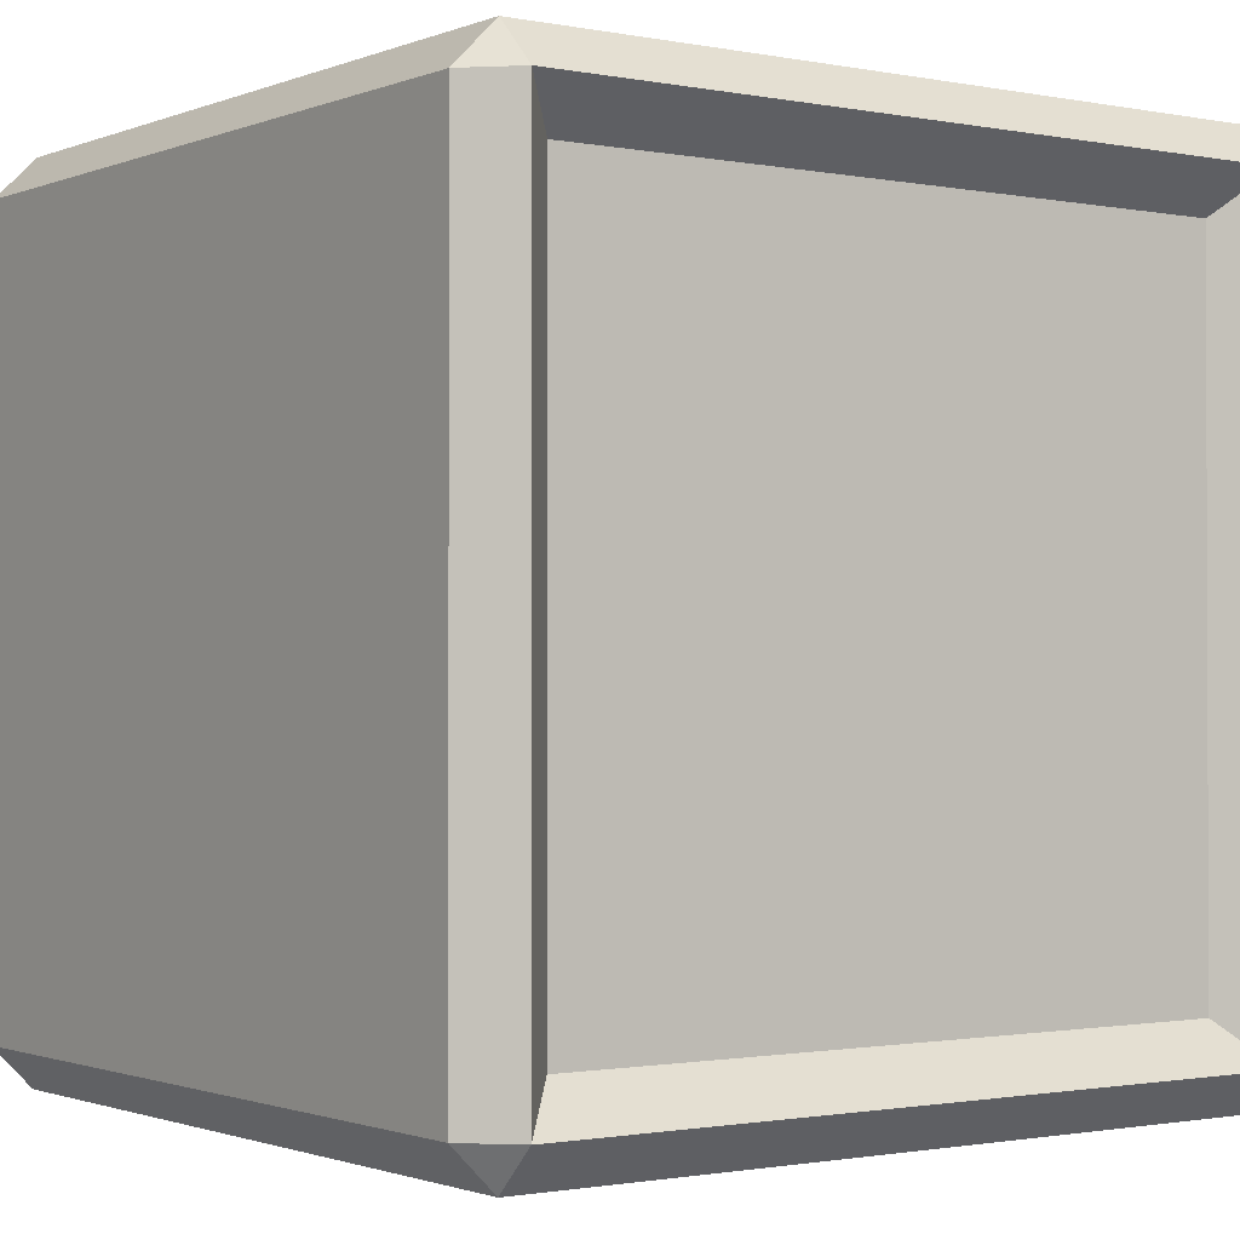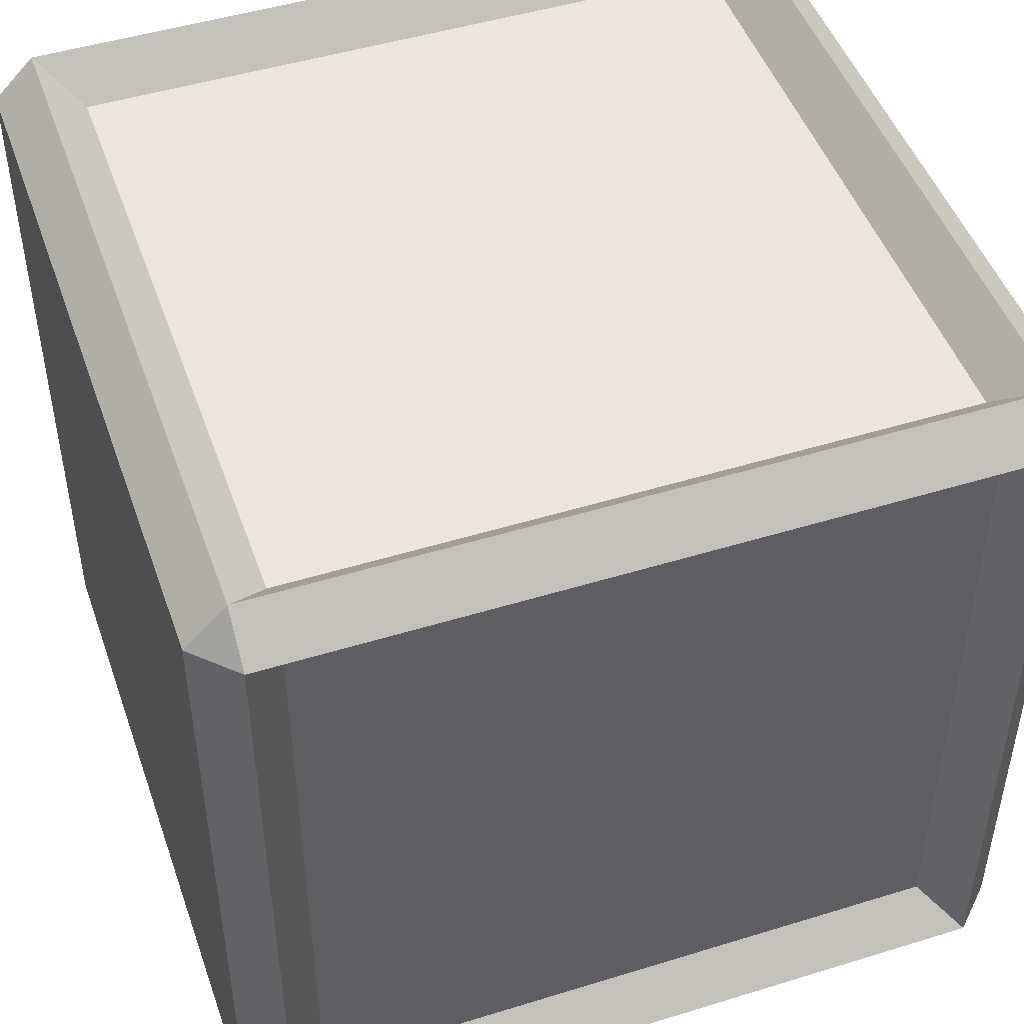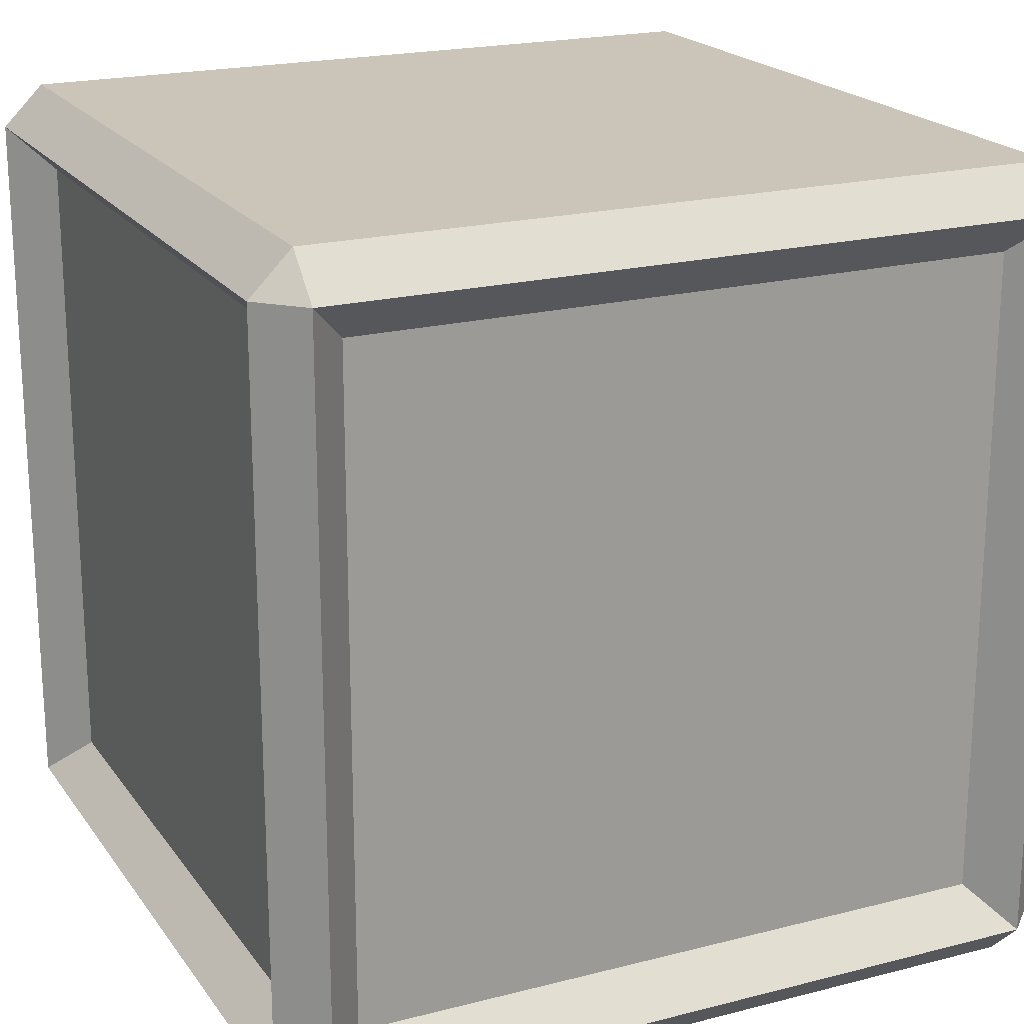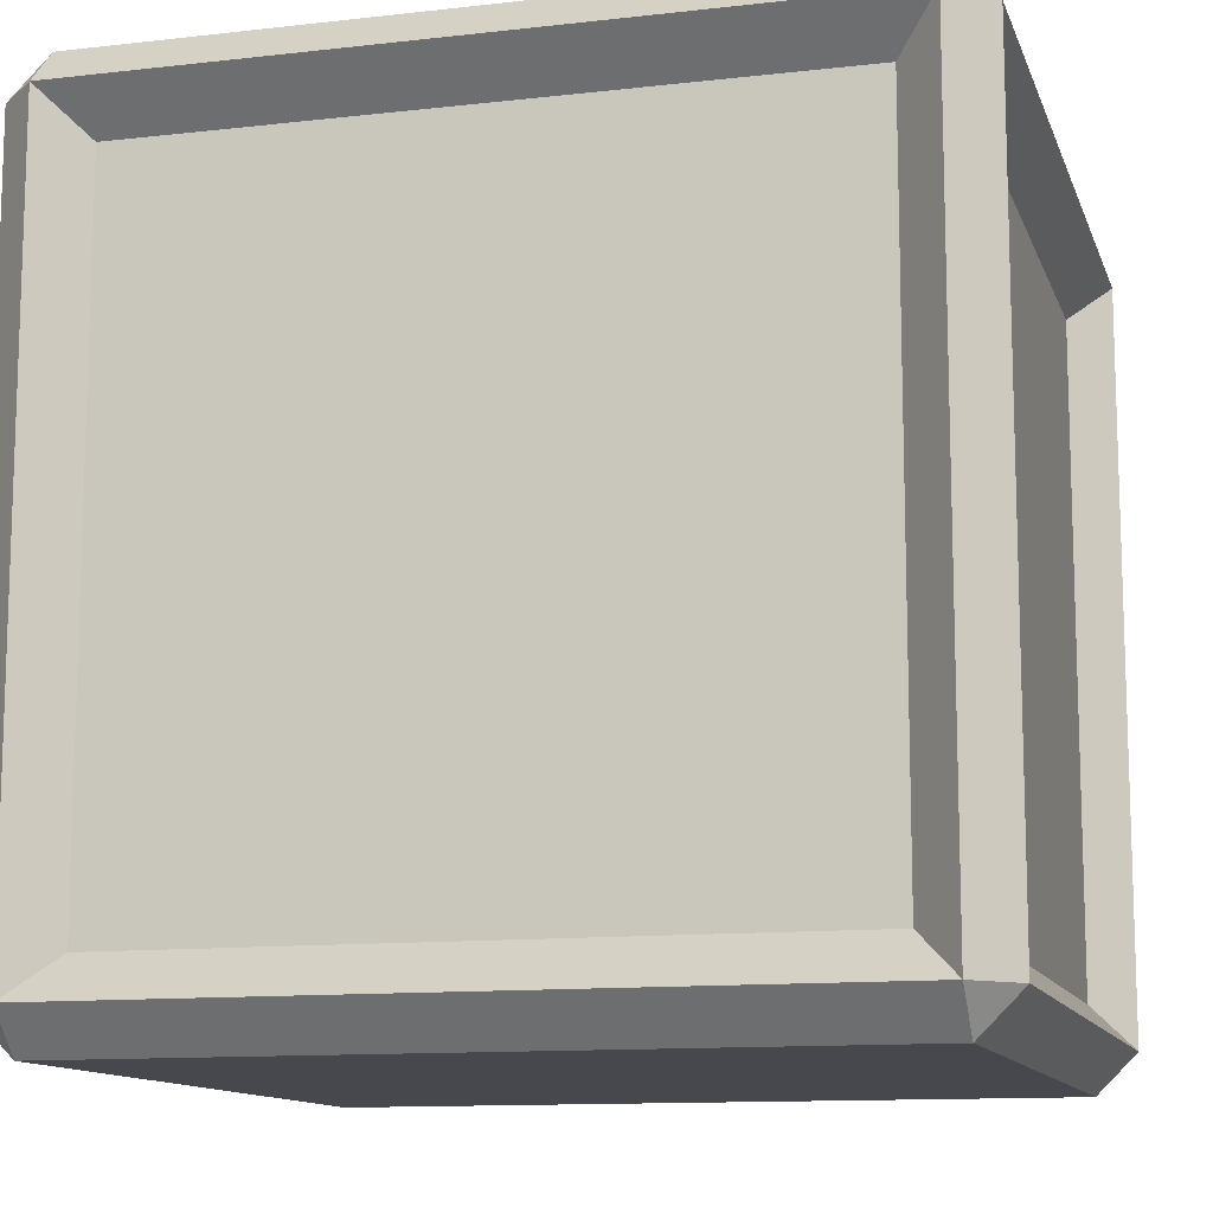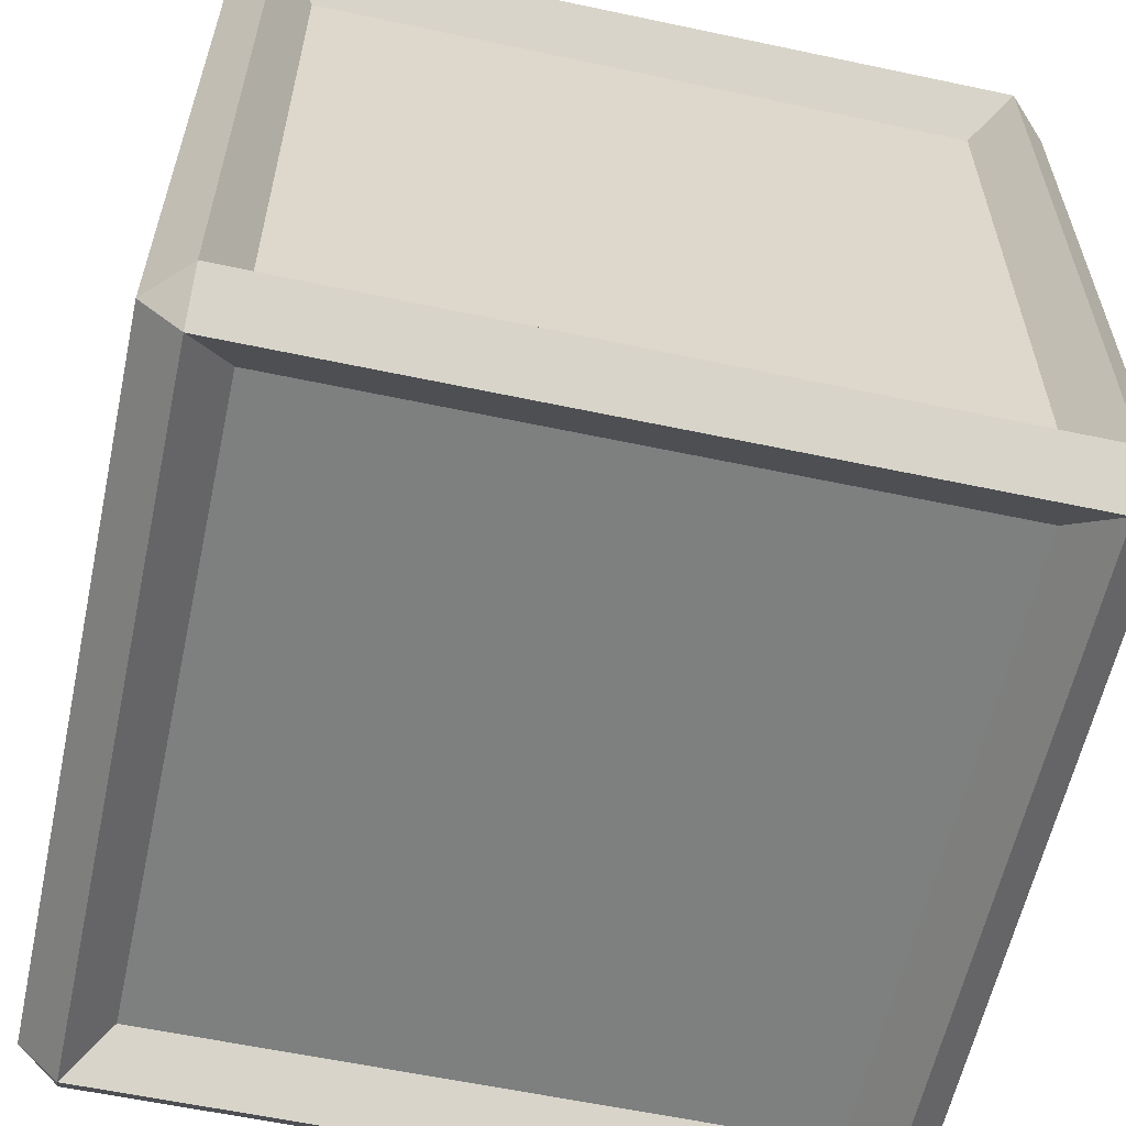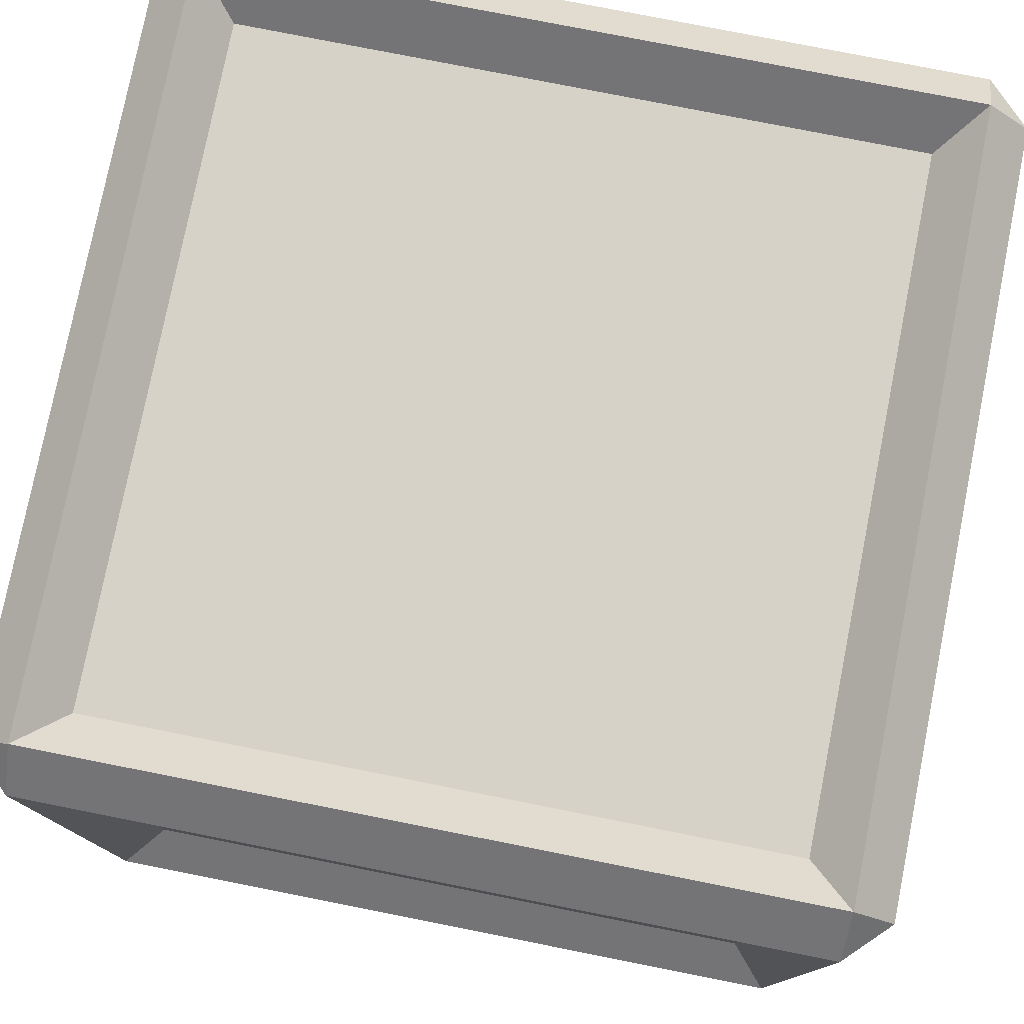
<metadata>
{"format":"obj","ext":"obj","renderer":"f3d","projection":"perspective","resolution":1024,"background":"white","views":[{"elev":-1.2,"azim":-125.7,"up":"+Z"},{"elev":48.0,"azim":-109.1,"up":"+Z"},{"elev":20.3,"azim":154.8,"up":"+Y"},{"elev":-11.9,"azim":15.3,"up":"+Y"},{"elev":-59.6,"azim":77.7,"up":"+Z"},{"elev":78.1,"azim":101.2,"up":"+Z"}]}
</metadata>
<code>
g CubeWithSlots
v -0.9 1 -0.9
v 0.9 1 -0.9
v -0.9 1 0.9
v 0.9 1 0.9
v 0.8 0.8 0.9
v -0.8 0.8 0.9
v 0.8 0.8 -0.9
v -0.9 0.8 0.8
v 0.9 0.8 0.8
v 0.9 0.8 -0.8
v -0.8 0.8 -0.9
v -0.9 0.8 -0.8
v 0 0 0
v -0.9 -1 -0.9
v 0.9 -1 -0.9
v -0.9 -1 0.9
v 0.9 -1 0.9
v 0.8 -0.8 0.9
v -0.8 -0.8 0.9
v 0.8 -0.8 -0.9
v -0.9 -0.8 0.8
v 0.9 -0.8 0.8
v 0.9 -0.8 -0.8
v -0.8 -0.8 -0.9
v -0.9 -0.8 -0.8
v -0.9 0.9 1
v -0.9 -0.9 1
v 0.9 0.9 1
v 0.9 -0.9 1
v 1 0.9 -0.9
v 1 -0.9 -0.9
v 1 0.9 0.9
v 1 -0.9 0.9
v 0.9 0.9 -1
v 0.9 -0.9 -1
v -0.9 0.9 -1
v -0.9 -0.9 -1
v -1 0.9 -0.9
v -1 -0.9 -0.9
v -1 0.9 0.9
v -1 -0.9 0.9
f 4 3 26 28
f 26 3 40
f 4 28 32
f 2 34 36 1
f 32 30 2 4
f 1 36 38
f 34 2 30
f 2 1 3 4
f 40 3 1 38
f 19 18 5 6
f 20 24 11 7
f 27 26 40 41
f 39 38 36 37
f 25 21 8 12
f 17 29 27 16
f 23 10 9 22
f 27 41 16
f 17 33 29
f 15 14 37 35
f 33 17 15 31
f 14 39 37
f 35 31 15
f 15 17 16 14
f 41 39 14 16
f 33 32 28 29
f 31 35 34 30
f 19 6 26 27
f 5 18 29 28
f 6 5 28 26
f 18 19 27 29
f 10 23 31 30
f 22 9 32 33
f 9 10 30 32
f 23 22 33 31
f 20 7 34 35
f 7 11 36 34
f 11 24 37 36
f 24 20 35 37
f 25 12 38 39
f 8 21 41 40
f 12 8 40 38
f 21 25 39 41

</code>
